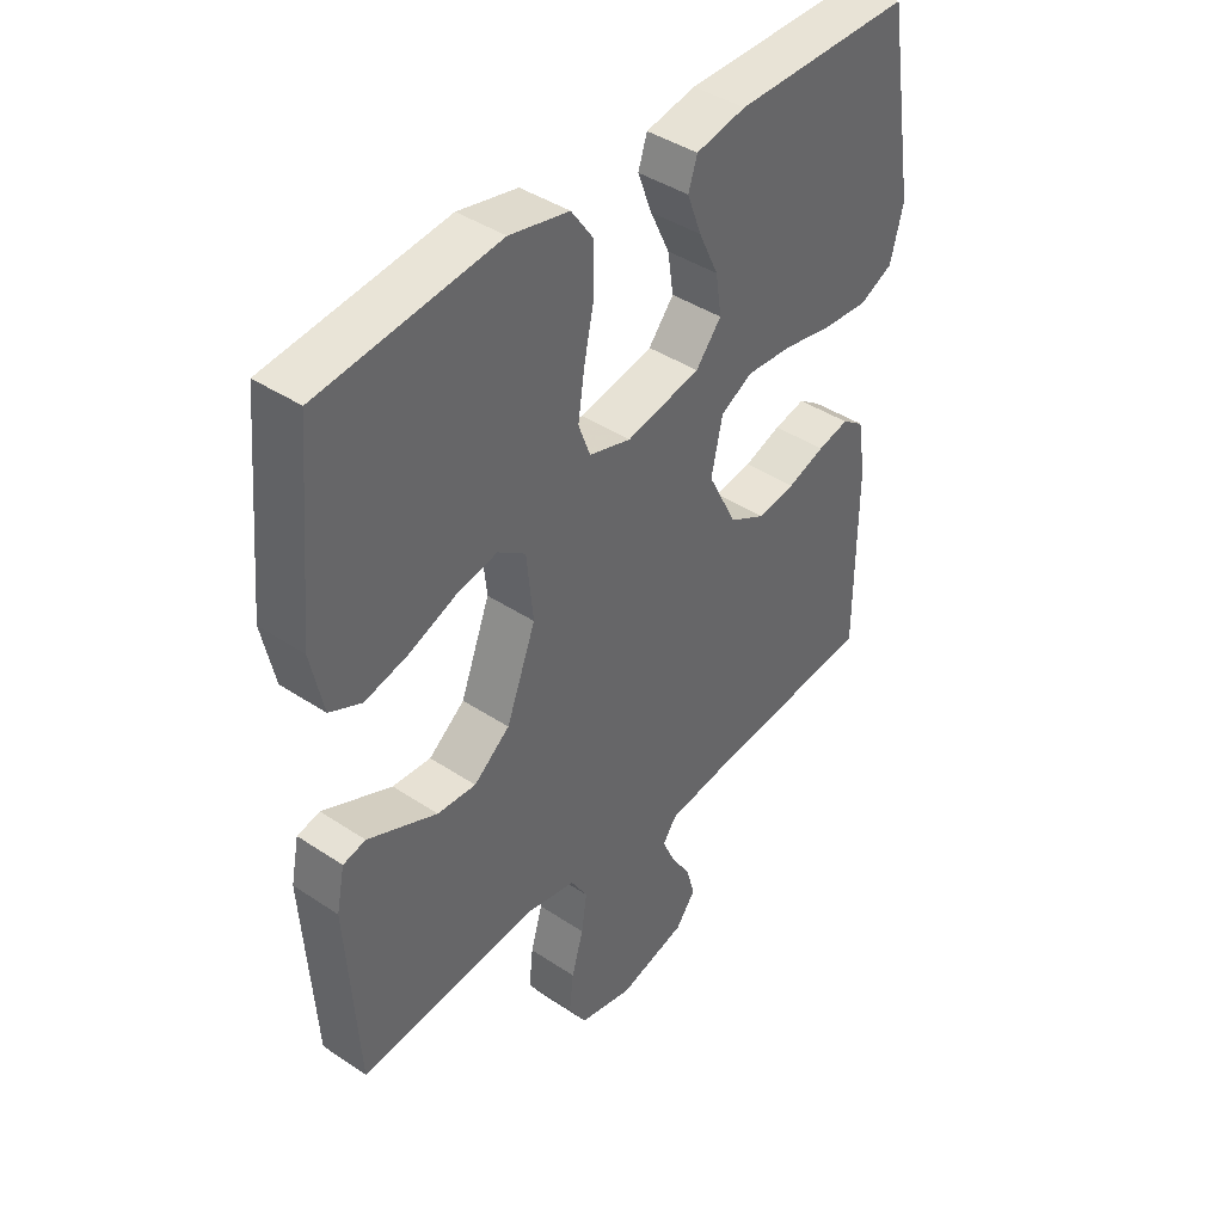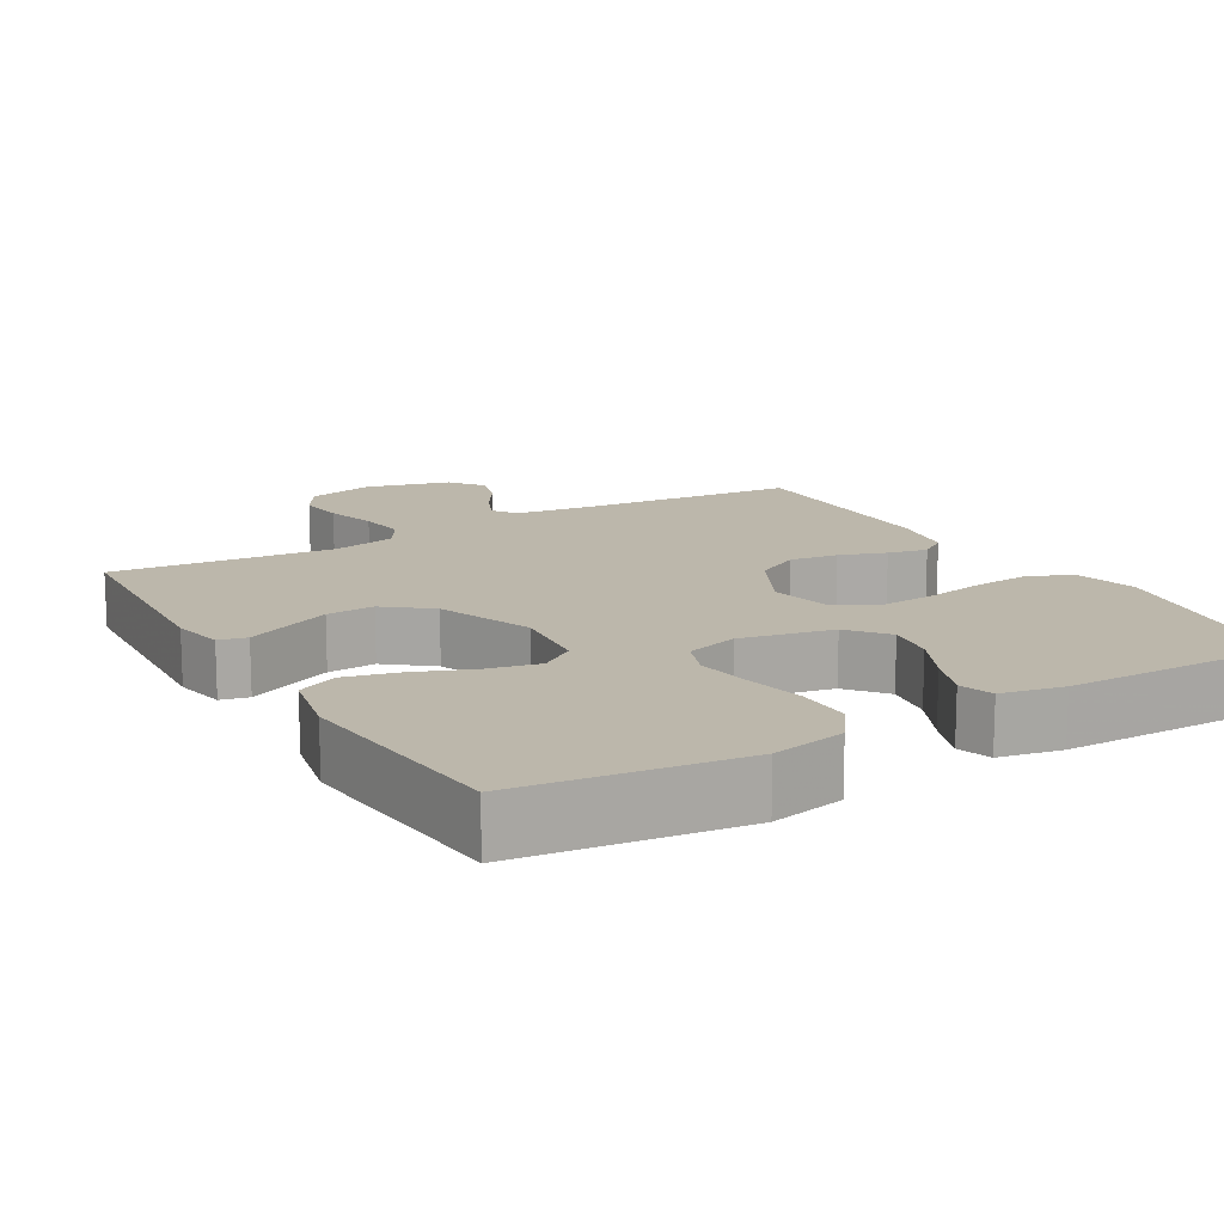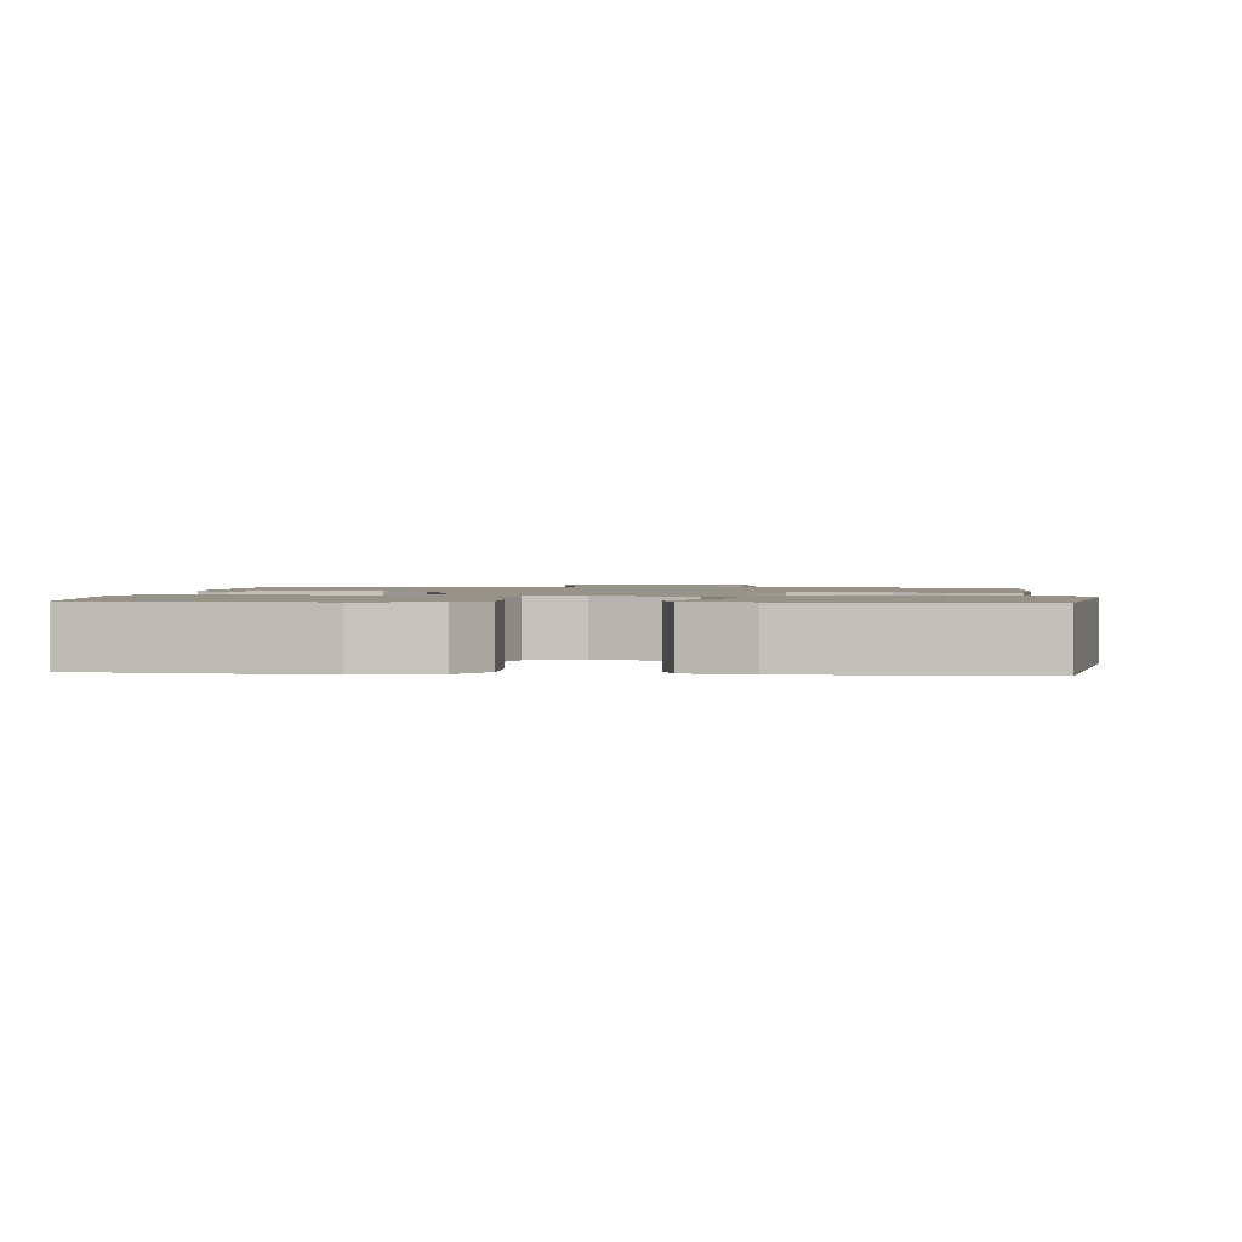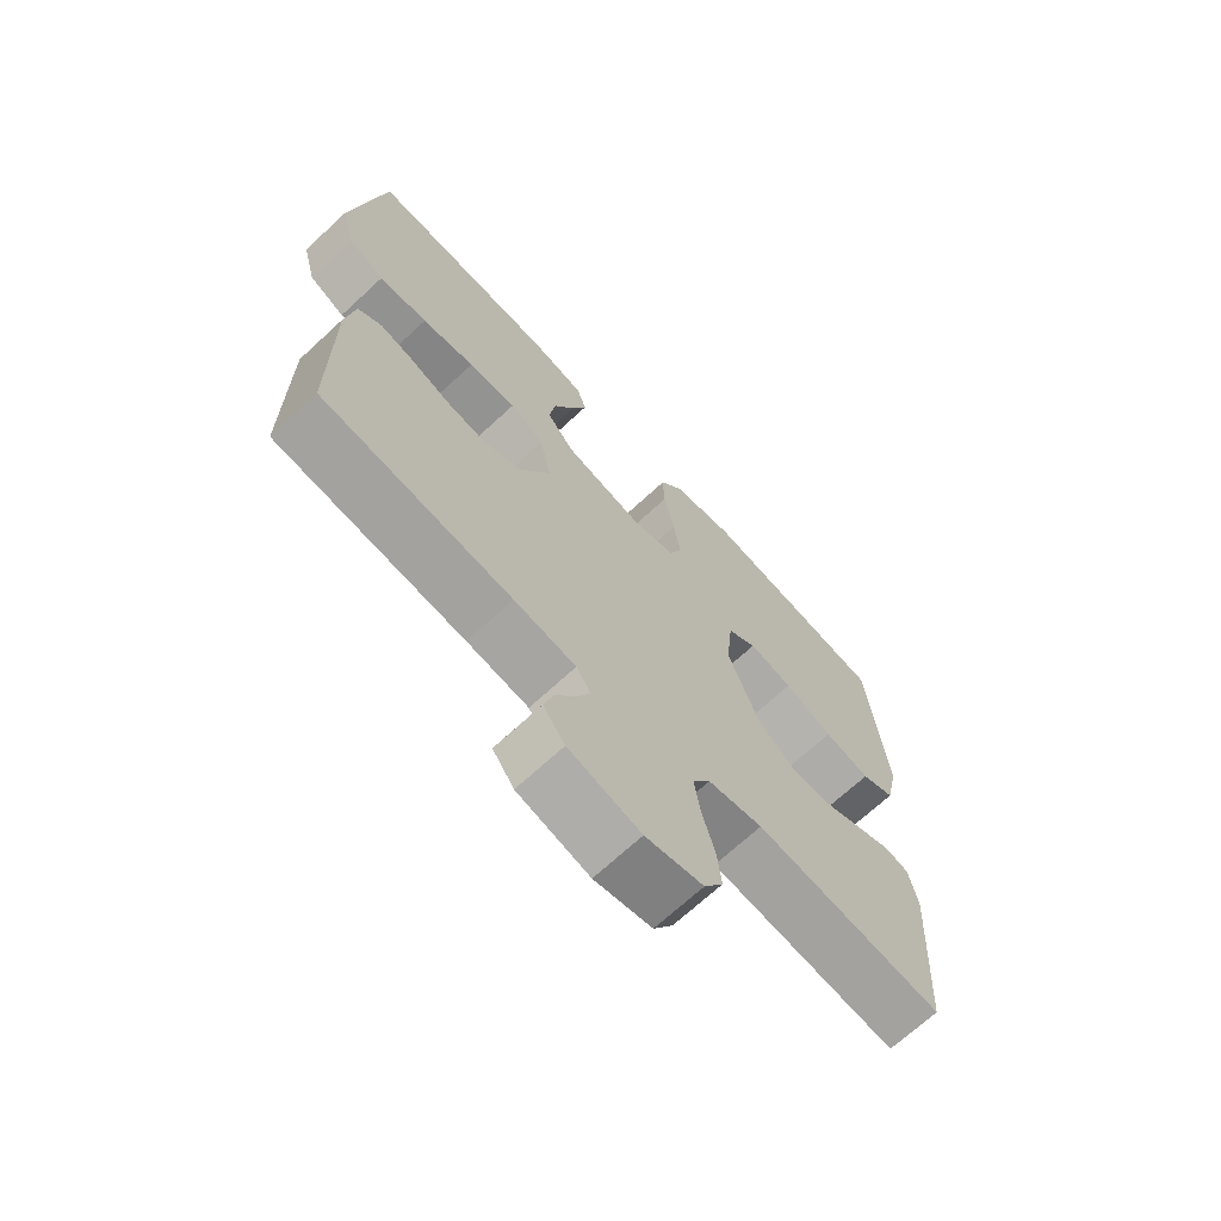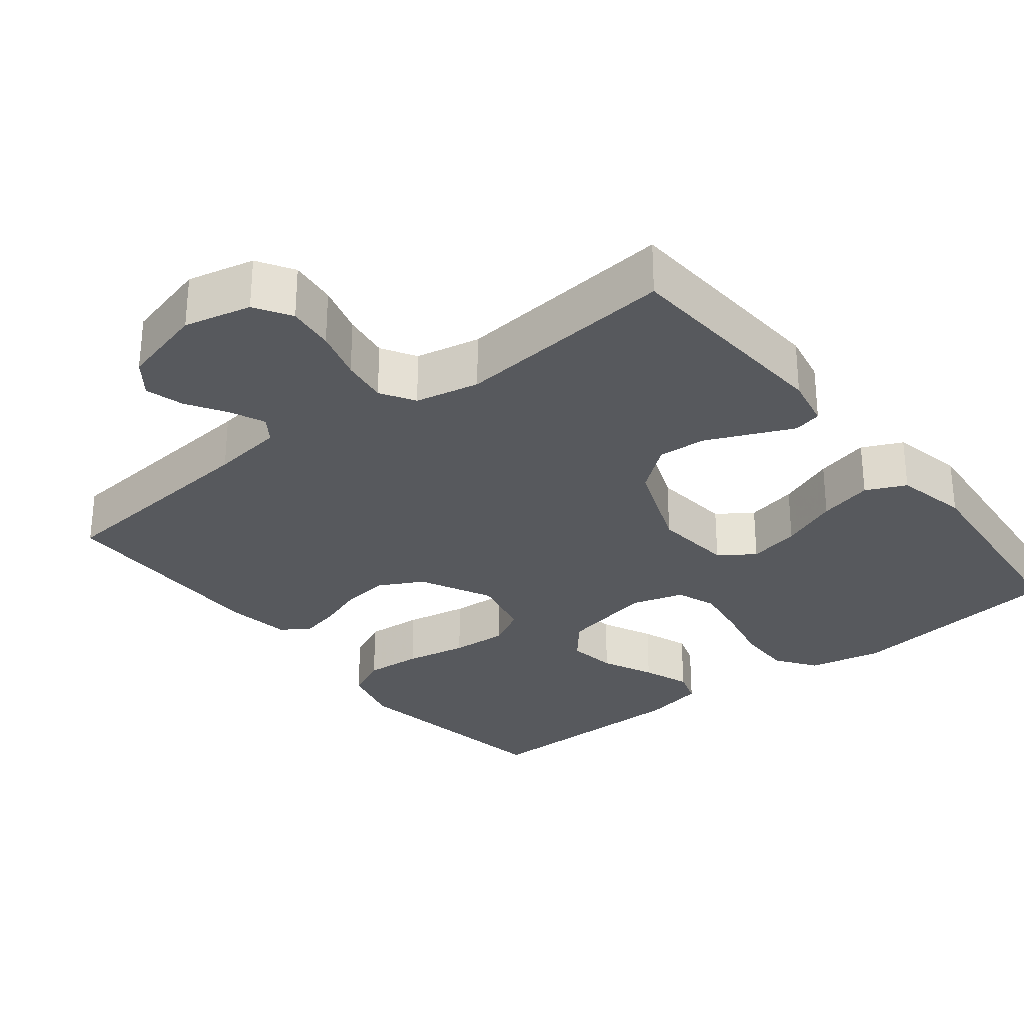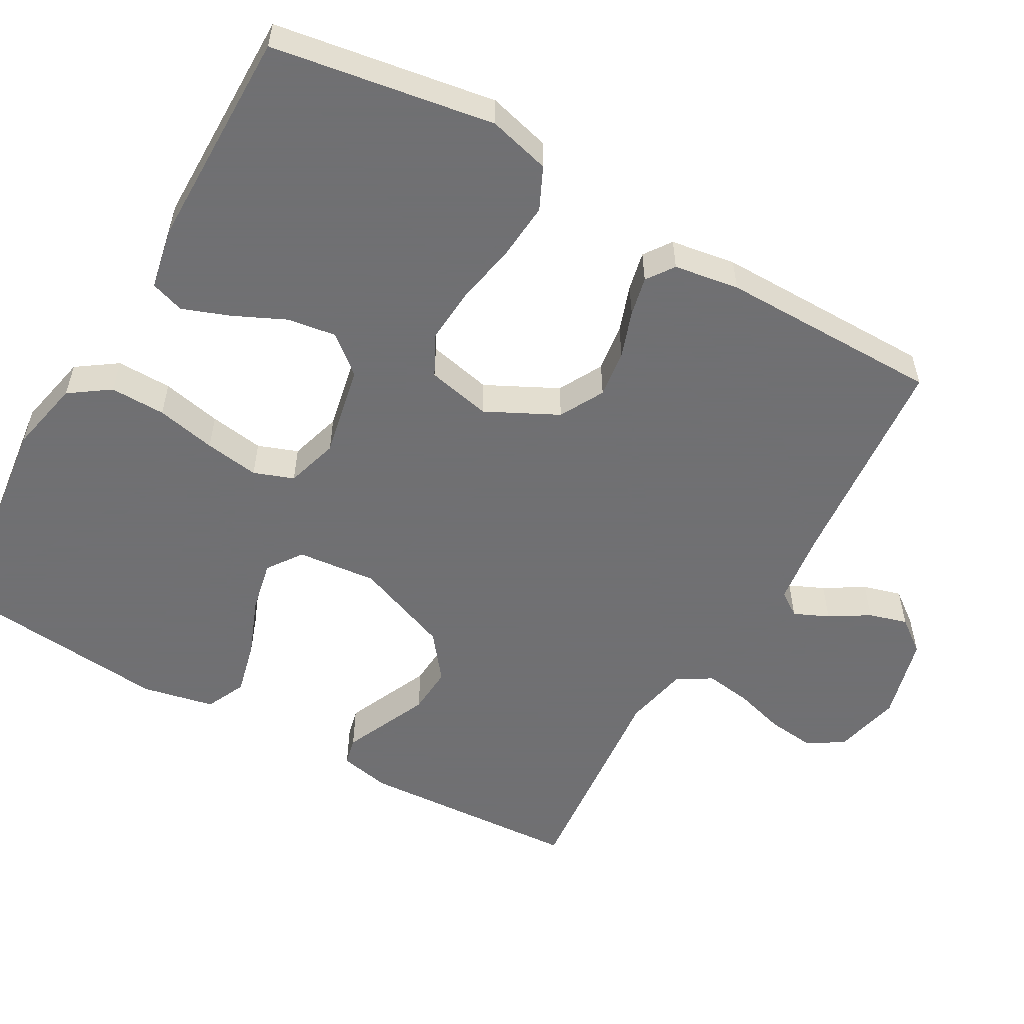
<metadata>
{"format":"obj","ext":"obj","renderer":"f3d","projection":"perspective","resolution":1024,"background":"white","views":[{"elev":41.5,"azim":-51.1,"up":"+Z"},{"elev":14.5,"azim":-30.3,"up":"+Y"},{"elev":1.5,"azim":5.0,"up":"+Y"},{"elev":-69.2,"azim":132.8,"up":"+Z"},{"elev":-29.6,"azim":-141.7,"up":"+Y"},{"elev":-55.0,"azim":60.3,"up":"+Y"}]}
</metadata>
<code>
v 0.5 0.07 0.5
v 0.549 0.07 0.2
v 0.527 0.07 0.116
v 0.47 0.07 0.089
v 0.393 0.07 0.095
v 0.309 0.07 0.111
v 0.233 0.07 0.116
v 0.179 0.07 0.087
v 0.16 0.07 0
v 0.209 0.07 -0.097
v 0.269 0.07 -0.129
v 0.334 0.07 -0.12
v 0.397 0.07 -0.098
v 0.45 0.07 -0.086
v 0.487 0.07 -0.112
v 0.501 0.07 -0.2
v 0.5 0.07 -0.5
v 0.2 0.07 -0.528
v 0.102 0.07 -0.541
v 0.079 0.07 -0.574
v 0.1 0.07 -0.621
v 0.133 0.07 -0.674
v 0.148 0.07 -0.726
v 0.114 0.07 -0.771
v 0 0.07 -0.801
v -0.091 0.07 -0.78
v -0.121 0.07 -0.731
v -0.114 0.07 -0.667
v -0.094 0.07 -0.598
v -0.085 0.07 -0.535
v -0.113 0.07 -0.489
v -0.2 0.07 -0.471
v -0.5 0.07 -0.5
v -0.519 0.07 -0.2
v -0.505 0.07 -0.131
v -0.467 0.07 -0.122
v -0.413 0.07 -0.146
v -0.35 0.07 -0.174
v -0.285 0.07 -0.178
v -0.224 0.07 -0.13
v -0.174 0.07 0
v -0.185 0.07 0.108
v -0.232 0.07 0.141
v -0.302 0.07 0.126
v -0.38 0.07 0.095
v -0.453 0.07 0.077
v -0.507 0.07 0.102
v -0.528 0.07 0.2
v -0.5 0.07 0.5
v -0.2 0.07 0.537
v -0.1 0.07 0.516
v -0.062 0.07 0.462
v -0.063 0.07 0.387
v -0.08 0.07 0.306
v -0.091 0.07 0.232
v -0.071 0.07 0.178
v 0 0.07 0.157
v 0.125 0.07 0.183
v 0.168 0.07 0.235
v 0.158 0.07 0.301
v 0.125 0.07 0.371
v 0.101 0.07 0.435
v 0.116 0.07 0.481
v 0.2 0.07 0.498
v 0.5 0 0.5
v 0.549 0 0.2
v 0.527 0 0.116
v 0.47 0 0.089
v 0.393 0 0.095
v 0.309 0 0.111
v 0.233 0 0.116
v 0.179 0 0.087
v 0.16 0 0
v 0.209 0 -0.097
v 0.269 0 -0.129
v 0.334 0 -0.12
v 0.397 0 -0.098
v 0.45 0 -0.086
v 0.487 0 -0.112
v 0.501 0 -0.2
v 0.5 0 -0.5
v 0.2 0 -0.528
v 0.102 0 -0.541
v 0.079 0 -0.574
v 0.1 0 -0.621
v 0.133 0 -0.674
v 0.148 0 -0.726
v 0.114 0 -0.771
v 0 0 -0.801
v -0.091 0 -0.78
v -0.121 0 -0.731
v -0.114 0 -0.667
v -0.094 0 -0.598
v -0.085 0 -0.535
v -0.113 0 -0.489
v -0.2 0 -0.471
v -0.5 0 -0.5
v -0.519 0 -0.2
v -0.505 0 -0.131
v -0.467 0 -0.122
v -0.413 0 -0.146
v -0.35 0 -0.174
v -0.285 0 -0.178
v -0.224 0 -0.13
v -0.174 0 0
v -0.185 0 0.108
v -0.232 0 0.141
v -0.302 0 0.126
v -0.38 0 0.095
v -0.453 0 0.077
v -0.507 0 0.102
v -0.528 0 0.2
v -0.5 0 0.5
v -0.2 0 0.537
v -0.1 0 0.516
v -0.062 0 0.462
v -0.063 0 0.387
v -0.08 0 0.306
v -0.091 0 0.232
v -0.071 0 0.178
v 0 0 0.157
v 0.125 0 0.183
v 0.168 0 0.235
v 0.158 0 0.301
v 0.125 0 0.371
v 0.101 0 0.435
v 0.116 0 0.481
v 0.2 0 0.498
f 4 5 6
f 3 4 6
f 2 3 6
f 1 2 6
f 64 1 6
f 63 64 6
f 62 63 6
f 61 62 6
f 60 61 6
f 59 60 6 7
f 58 59 7 8
f 57 58 8 9
f 56 57 9 10
f 52 53 54
f 51 52 54
f 50 51 54
f 49 50 54
f 48 49 54
f 47 48 54
f 46 47 54
f 45 46 54
f 44 45 54
f 43 44 54 55
f 42 43 55 56
f 35 36 37
f 34 35 37
f 33 34 37
f 32 33 37
f 31 32 37 38
f 27 28 29
f 26 27 29
f 25 26 29
f 24 25 29
f 23 24 29
f 22 23 29
f 21 22 29
f 20 21 29 30
f 19 20 30 31
f 16 17 18
f 15 16 18
f 14 15 18
f 13 14 18
f 12 13 18
f 18 19 31
f 12 18 31
f 11 12 31
f 41 42 56 10
f 31 38 39
f 31 39 40
f 31 40 41
f 11 31 41
f 10 11 41
f 70 69 68
f 70 68 67
f 70 67 66
f 70 66 65
f 70 65 128
f 70 128 127
f 70 127 126
f 70 126 125
f 70 125 124
f 71 70 124 123
f 72 71 123 122
f 73 72 122 121
f 74 73 121 120
f 118 117 116
f 118 116 115
f 118 115 114
f 118 114 113
f 118 113 112
f 118 112 111
f 118 111 110
f 118 110 109
f 118 109 108
f 119 118 108 107
f 120 119 107 106
f 101 100 99
f 101 99 98
f 101 98 97
f 101 97 96
f 102 101 96 95
f 93 92 91
f 93 91 90
f 93 90 89
f 93 89 88
f 93 88 87
f 93 87 86
f 93 86 85
f 94 93 85 84
f 95 94 84 83
f 82 81 80
f 82 80 79
f 82 79 78
f 82 78 77
f 82 77 76
f 95 83 82
f 95 82 76
f 95 76 75
f 74 120 106 105
f 103 102 95
f 104 103 95
f 105 104 95
f 105 95 75
f 105 75 74
f 1 65 66 2
f 2 66 67 3
f 3 67 68 4
f 4 68 69 5
f 5 69 70 6
f 6 70 71 7
f 7 71 72 8
f 8 72 73 9
f 9 73 74 10
f 10 74 75 11
f 11 75 76 12
f 12 76 77 13
f 13 77 78 14
f 14 78 79 15
f 15 79 80 16
f 16 80 81 17
f 17 81 82 18
f 18 82 83 19
f 19 83 84 20
f 20 84 85 21
f 21 85 86 22
f 22 86 87 23
f 23 87 88 24
f 24 88 89 25
f 25 89 90 26
f 26 90 91 27
f 27 91 92 28
f 28 92 93 29
f 29 93 94 30
f 30 94 95 31
f 31 95 96 32
f 32 96 97 33
f 33 97 98 34
f 34 98 99 35
f 35 99 100 36
f 36 100 101 37
f 37 101 102 38
f 38 102 103 39
f 39 103 104 40
f 40 104 105 41
f 41 105 106 42
f 42 106 107 43
f 43 107 108 44
f 44 108 109 45
f 45 109 110 46
f 46 110 111 47
f 47 111 112 48
f 48 112 113 49
f 49 113 114 50
f 50 114 115 51
f 51 115 116 52
f 52 116 117 53
f 53 117 118 54
f 54 118 119 55
f 55 119 120 56
f 56 120 121 57
f 57 121 122 58
f 58 122 123 59
f 59 123 124 60
f 60 124 125 61
f 61 125 126 62
f 62 126 127 63
f 63 127 128 64
f 64 128 65 1

</code>
